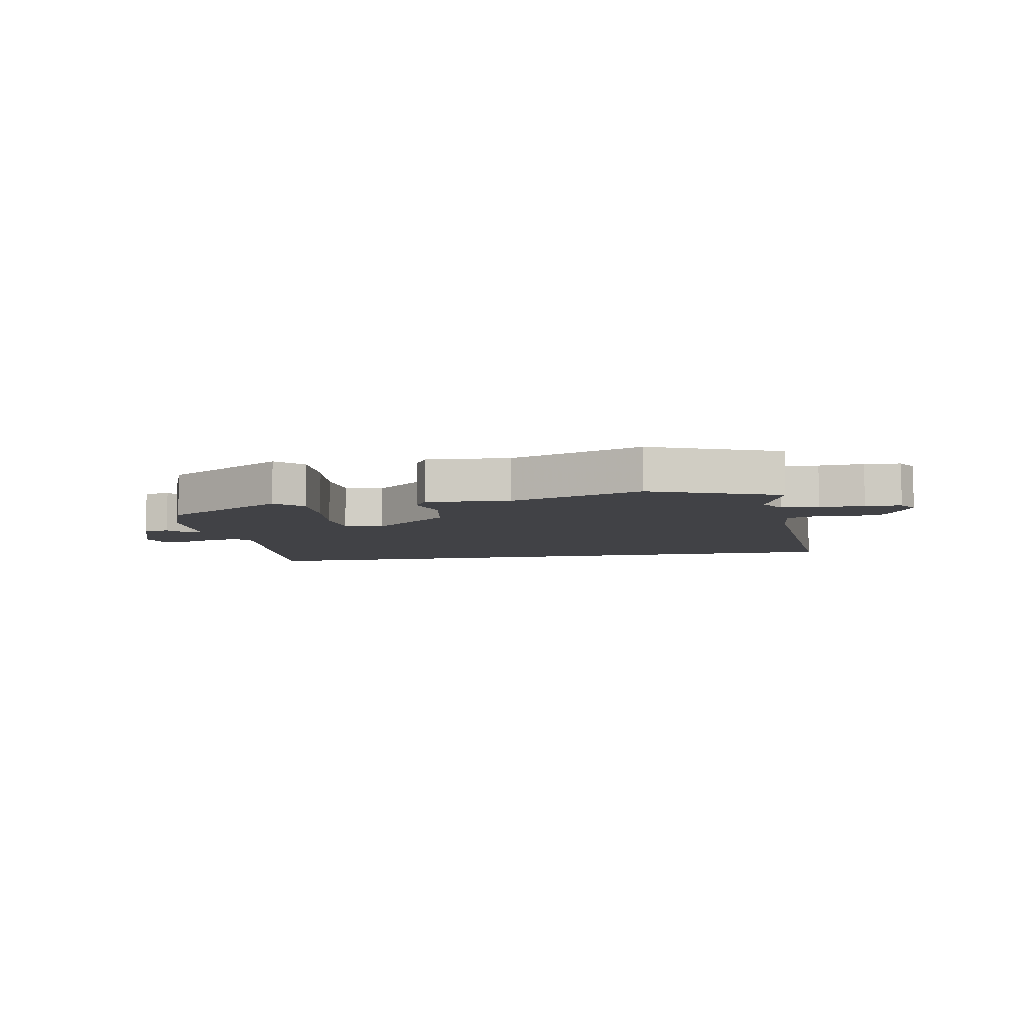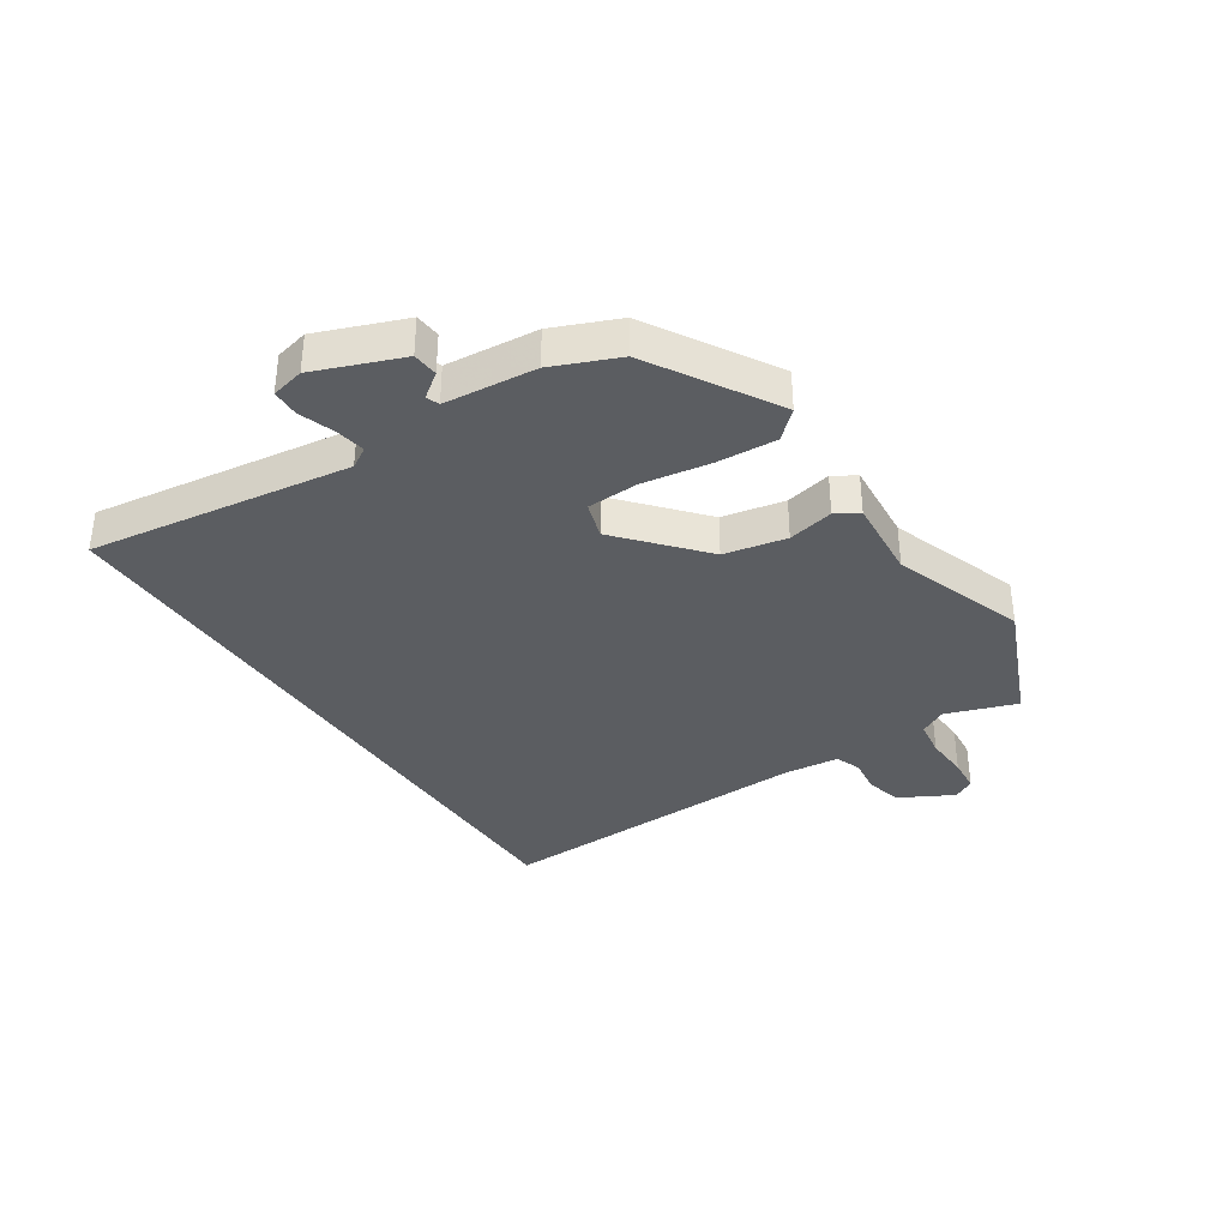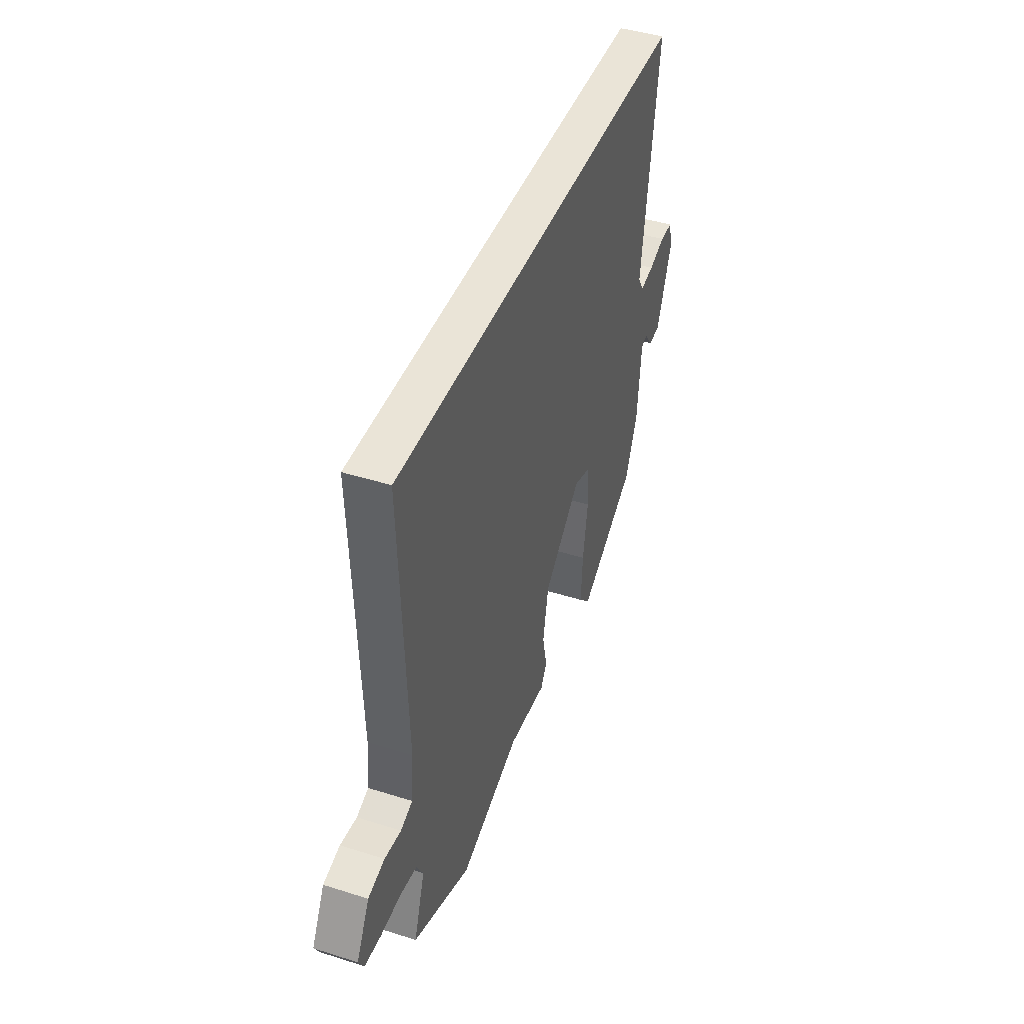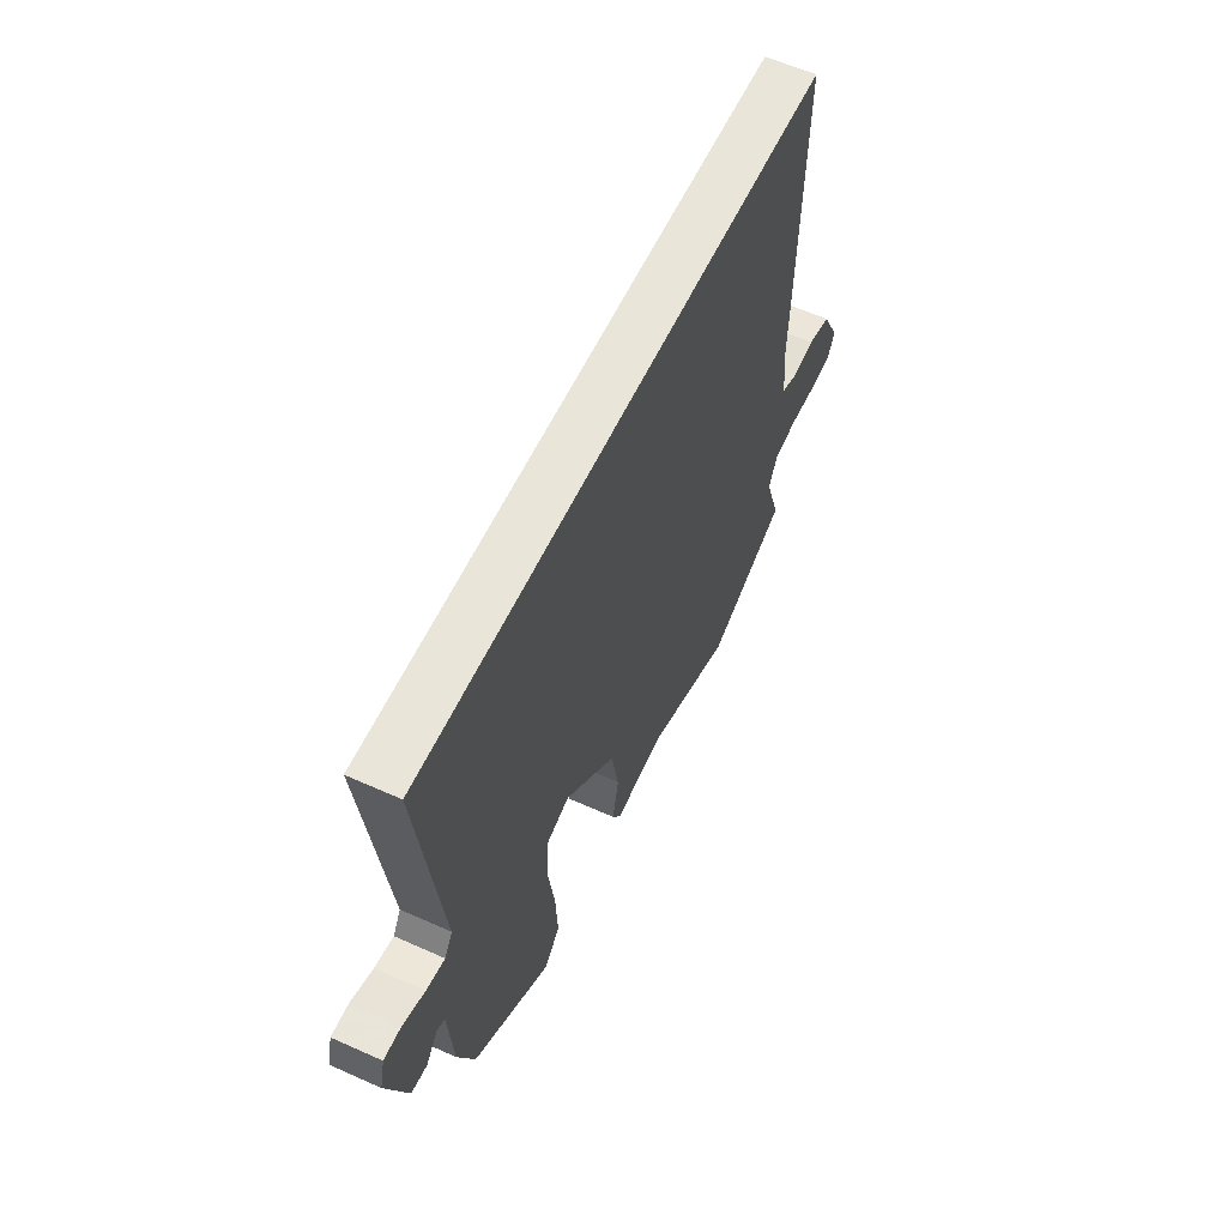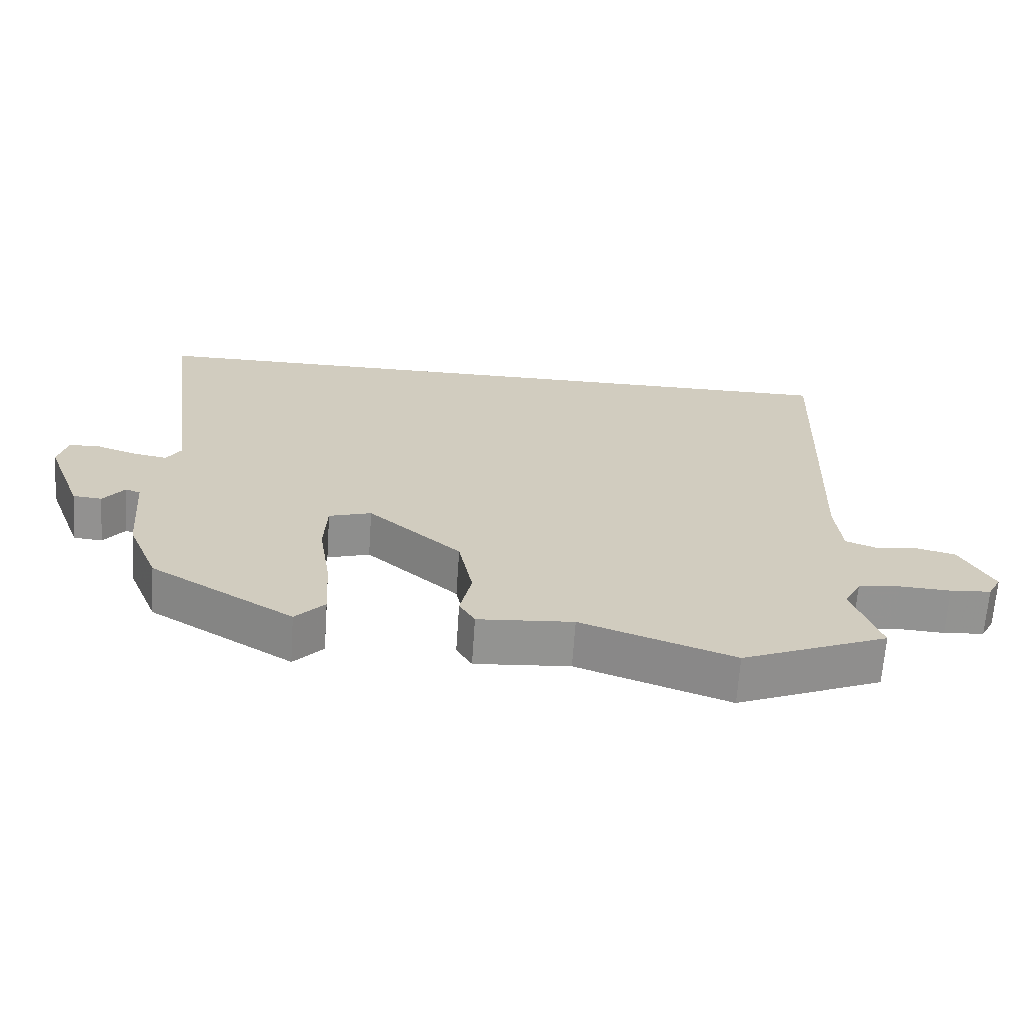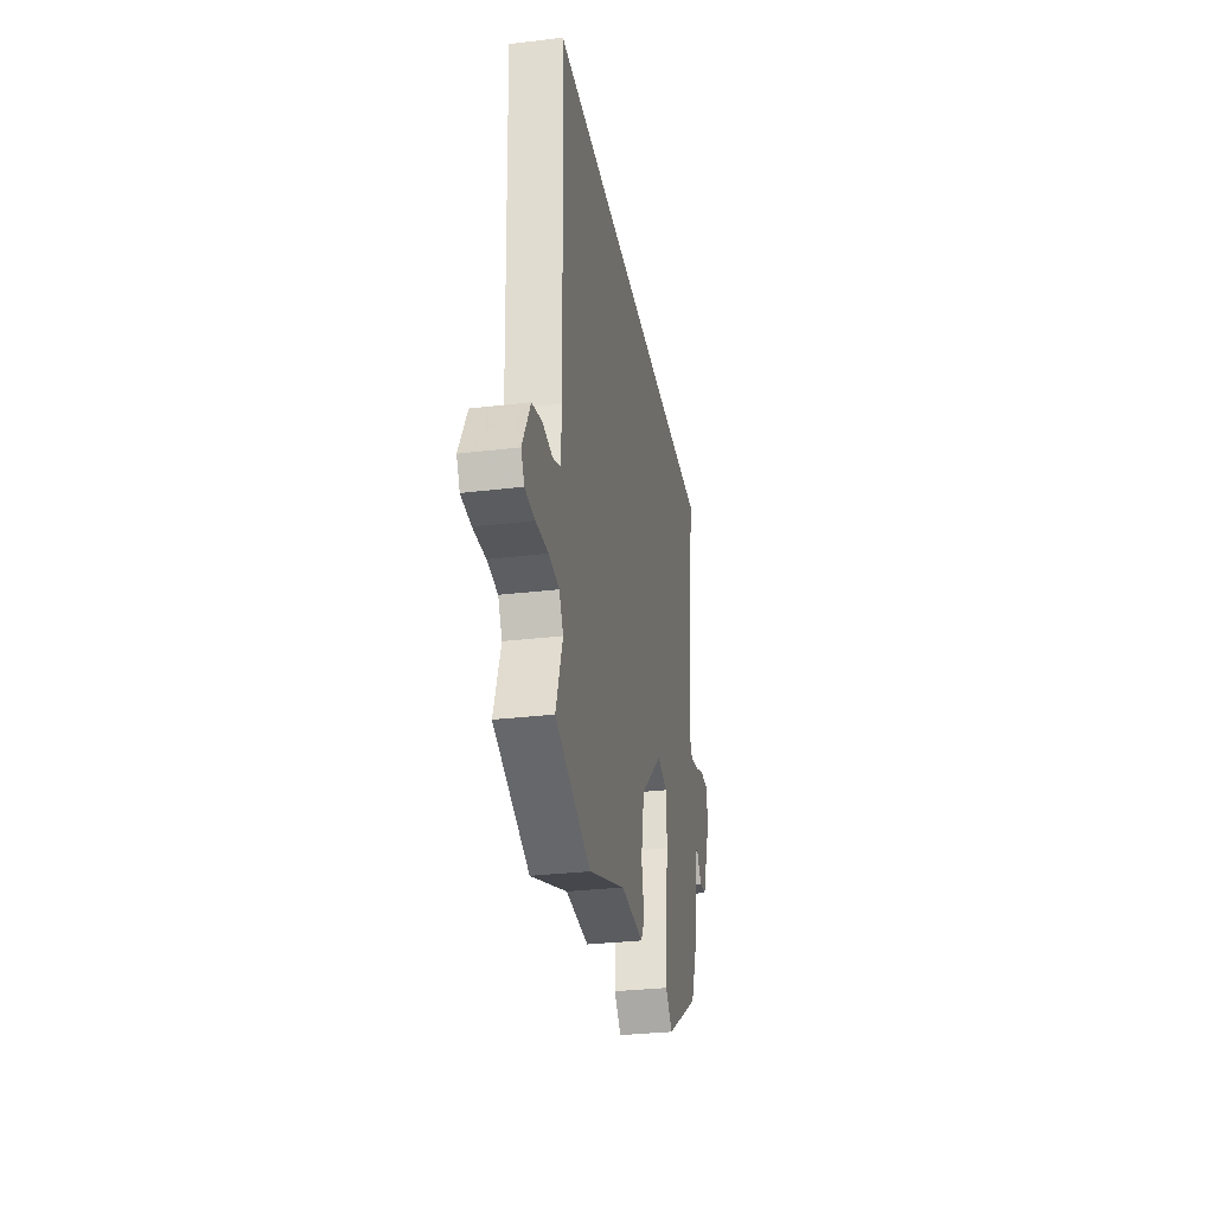
<metadata>
{"format":"obj","ext":"obj","renderer":"f3d","projection":"perspective","resolution":1024,"background":"white","views":[{"elev":-6.6,"azim":-168.9,"up":"+Y"},{"elev":-35.7,"azim":123.1,"up":"+Y"},{"elev":43.8,"azim":-69.6,"up":"+Z"},{"elev":58.3,"azim":114.9,"up":"+Z"},{"elev":-66.5,"azim":176.1,"up":"+Z"},{"elev":-30.4,"azim":-80.1,"up":"+Z"}]}
</metadata>
<code>
v -0.56 0.07 0.5
v 0.565 0.07 0.5
v 0.504 0.07 0.053
v 0.525 0.07 0.018
v 0.576 0.07 0.027
v 0.636 0.07 0.048
v 0.683 0.07 0.047
v 0.696 0.07 -0.009
v 0.64 0.07 -0.156
v 0.597 0.07 -0.16
v 0.566 0.07 -0.119
v 0.544 0.07 -0.127
v 0.53 0.07 -0.283
v 0.484 0.07 -0.394
v 0.272 0.07 -0.522
v 0.229 0.07 -0.476
v 0.235 0.07 -0.374
v 0.253 0.07 -0.259
v 0.249 0.07 -0.171
v 0.186 0.07 -0.151
v 0.048 0.07 -0.272
v 0.027 0.07 -0.378
v 0.044 0.07 -0.456
v 0.021 0.07 -0.495
v -0.12 0.07 -0.484
v -0.345 0.07 -0.564
v -0.56 0.07 -0.475
v -0.519 0.07 -0.354
v -0.544 0.07 -0.308
v -0.607 0.07 -0.299
v -0.682 0.07 -0.303
v -0.742 0.07 -0.298
v -0.762 0.07 -0.261
v -0.714 0.07 -0.17
v -0.652 0.07 -0.154
v -0.591 0.07 -0.162
v -0.547 0.07 -0.145
v -0.538 0.07 -0.051
v -0.56 0 0.5
v 0.565 0 0.5
v 0.504 0 0.053
v 0.525 0 0.018
v 0.576 0 0.027
v 0.636 0 0.048
v 0.683 0 0.047
v 0.696 0 -0.009
v 0.64 0 -0.156
v 0.597 0 -0.16
v 0.566 0 -0.119
v 0.544 0 -0.127
v 0.53 0 -0.283
v 0.484 0 -0.394
v 0.272 0 -0.522
v 0.229 0 -0.476
v 0.235 0 -0.374
v 0.253 0 -0.259
v 0.249 0 -0.171
v 0.186 0 -0.151
v 0.048 0 -0.272
v 0.027 0 -0.378
v 0.044 0 -0.456
v 0.021 0 -0.495
v -0.12 0 -0.484
v -0.345 0 -0.564
v -0.56 0 -0.475
v -0.519 0 -0.354
v -0.544 0 -0.308
v -0.607 0 -0.299
v -0.682 0 -0.303
v -0.742 0 -0.298
v -0.762 0 -0.261
v -0.714 0 -0.17
v -0.652 0 -0.154
v -0.591 0 -0.162
v -0.547 0 -0.145
v -0.538 0 -0.051
f 34 35 36
f 33 34 36
f 32 33 36
f 31 32 36
f 30 31 36
f 29 30 36 37
f 28 29 37 38
f 25 26 27 28
f 28 38 1
f 25 28 1
f 24 25 1
f 23 24 1
f 22 23 1
f 16 17 18
f 15 16 18
f 14 15 18
f 13 14 18
f 12 13 18
f 12 18 19
f 11 12 19 20
f 9 10 11
f 8 9 11
f 7 8 11
f 6 7 11
f 5 6 11
f 4 5 11 20
f 1 2 3
f 1 3 4 20
f 21 22 1
f 1 20 21
f 74 73 72
f 74 72 71
f 74 71 70
f 74 70 69
f 74 69 68
f 75 74 68 67
f 76 75 67 66
f 66 65 64 63
f 39 76 66
f 39 66 63
f 39 63 62
f 39 62 61
f 39 61 60
f 56 55 54
f 56 54 53
f 56 53 52
f 56 52 51
f 56 51 50
f 57 56 50
f 58 57 50 49
f 49 48 47
f 49 47 46
f 49 46 45
f 49 45 44
f 49 44 43
f 58 49 43 42
f 41 40 39
f 58 42 41 39
f 39 60 59
f 59 58 39
f 1 39 40 2
f 2 40 41 3
f 3 41 42 4
f 4 42 43 5
f 5 43 44 6
f 6 44 45 7
f 7 45 46 8
f 8 46 47 9
f 9 47 48 10
f 10 48 49 11
f 11 49 50 12
f 12 50 51 13
f 13 51 52 14
f 14 52 53 15
f 15 53 54 16
f 16 54 55 17
f 17 55 56 18
f 18 56 57 19
f 19 57 58 20
f 20 58 59 21
f 21 59 60 22
f 22 60 61 23
f 23 61 62 24
f 24 62 63 25
f 25 63 64 26
f 26 64 65 27
f 27 65 66 28
f 28 66 67 29
f 29 67 68 30
f 30 68 69 31
f 31 69 70 32
f 32 70 71 33
f 33 71 72 34
f 34 72 73 35
f 35 73 74 36
f 36 74 75 37
f 37 75 76 38
f 38 76 39 1

</code>
